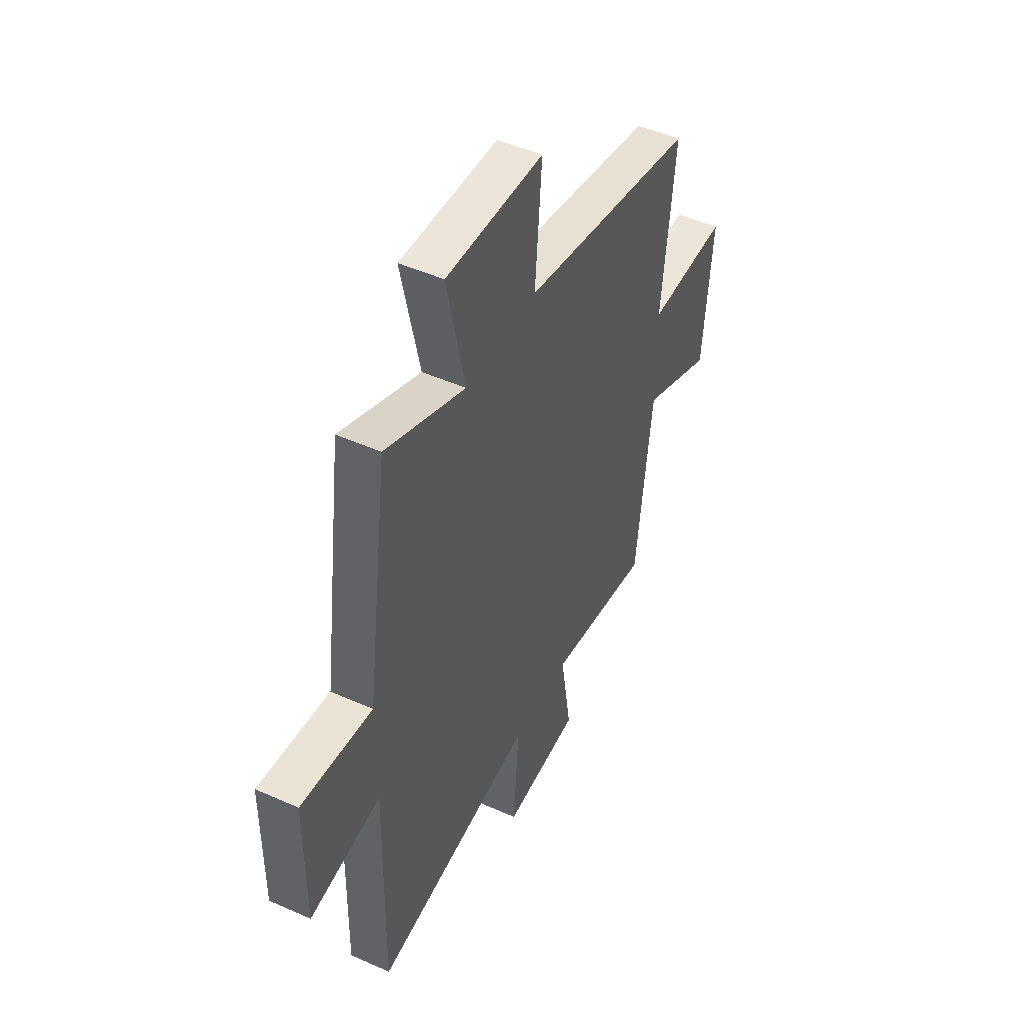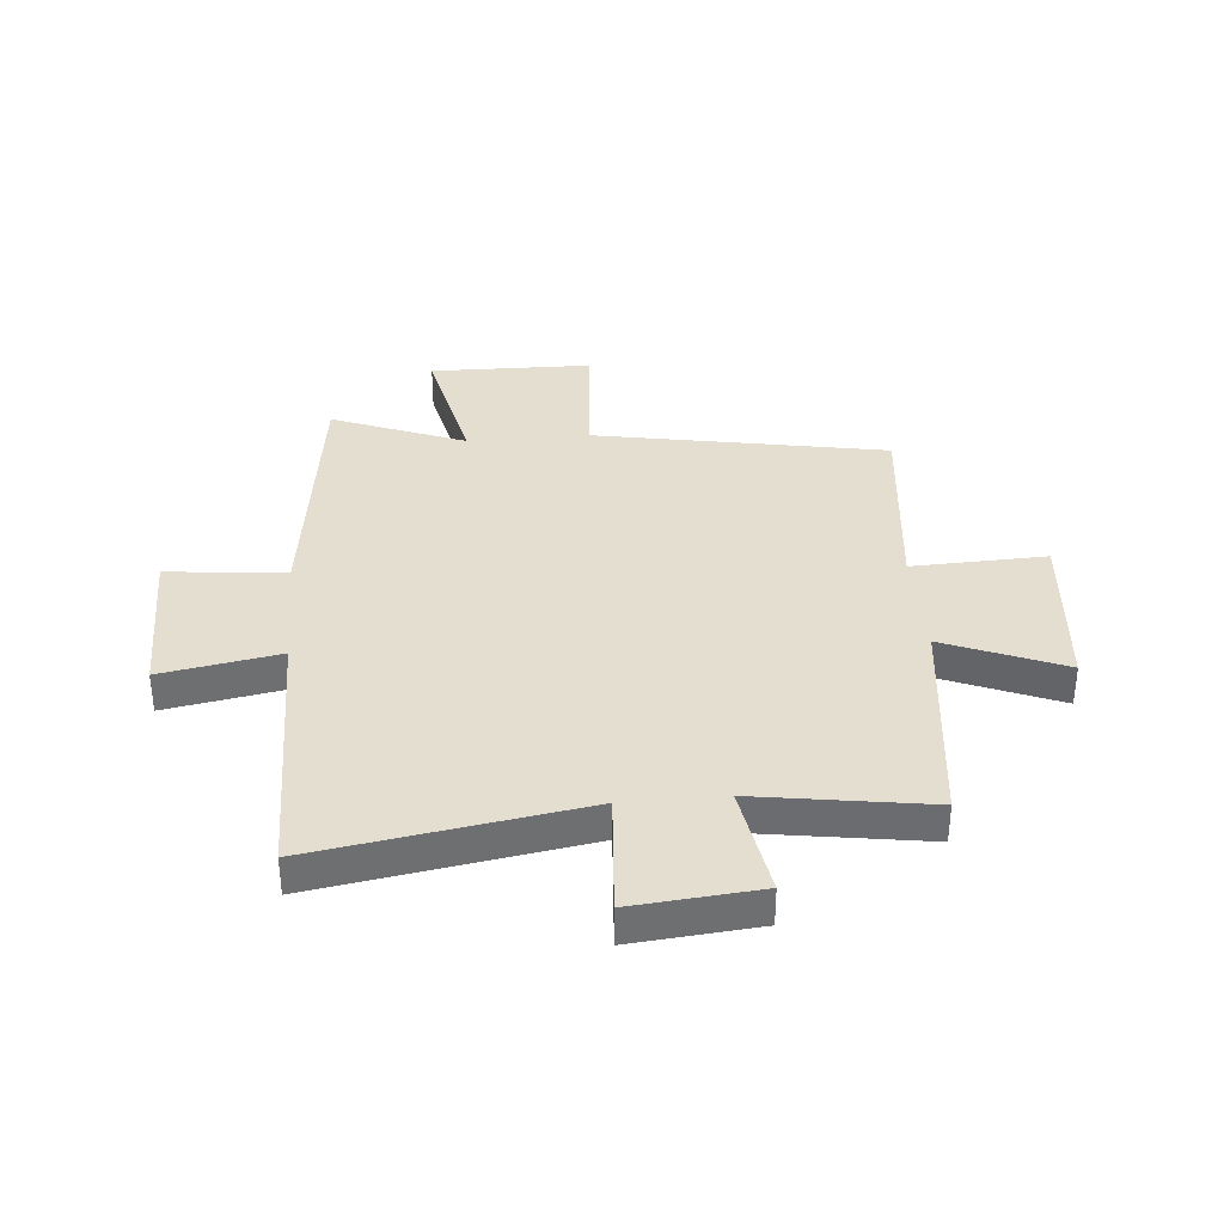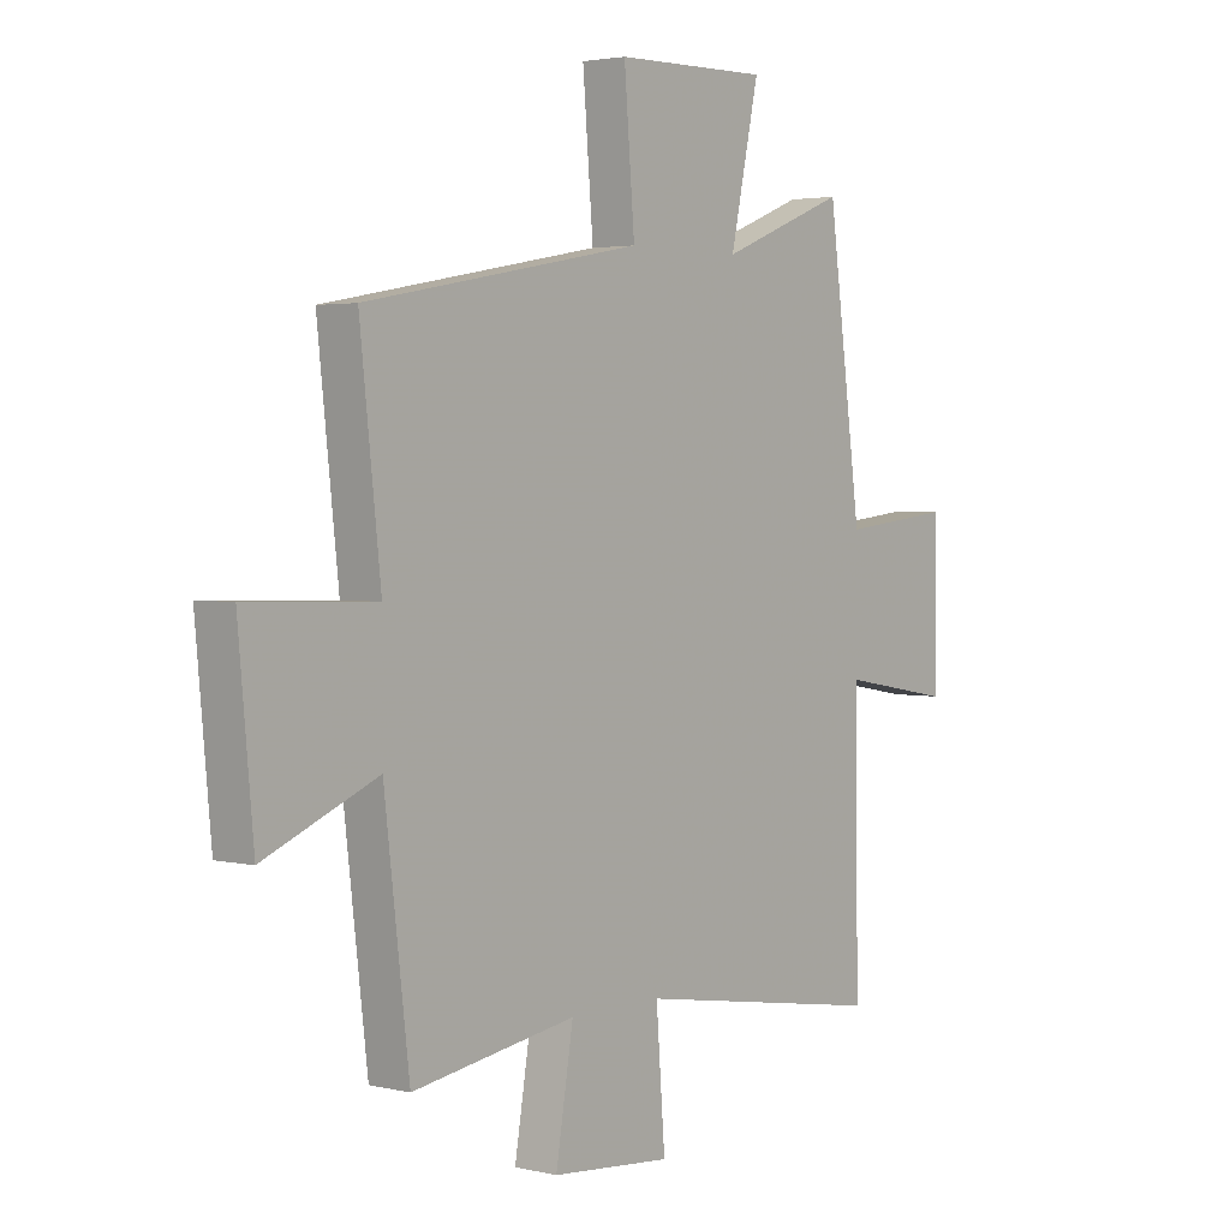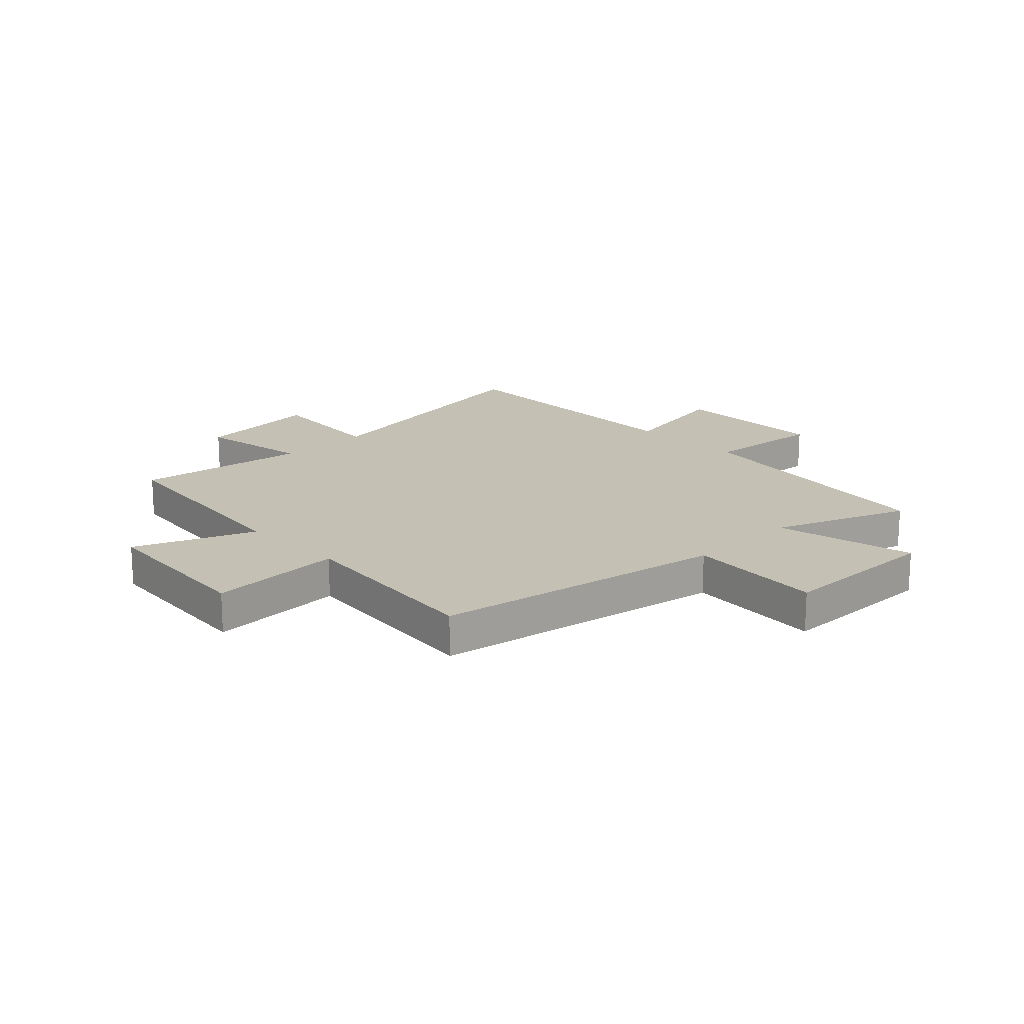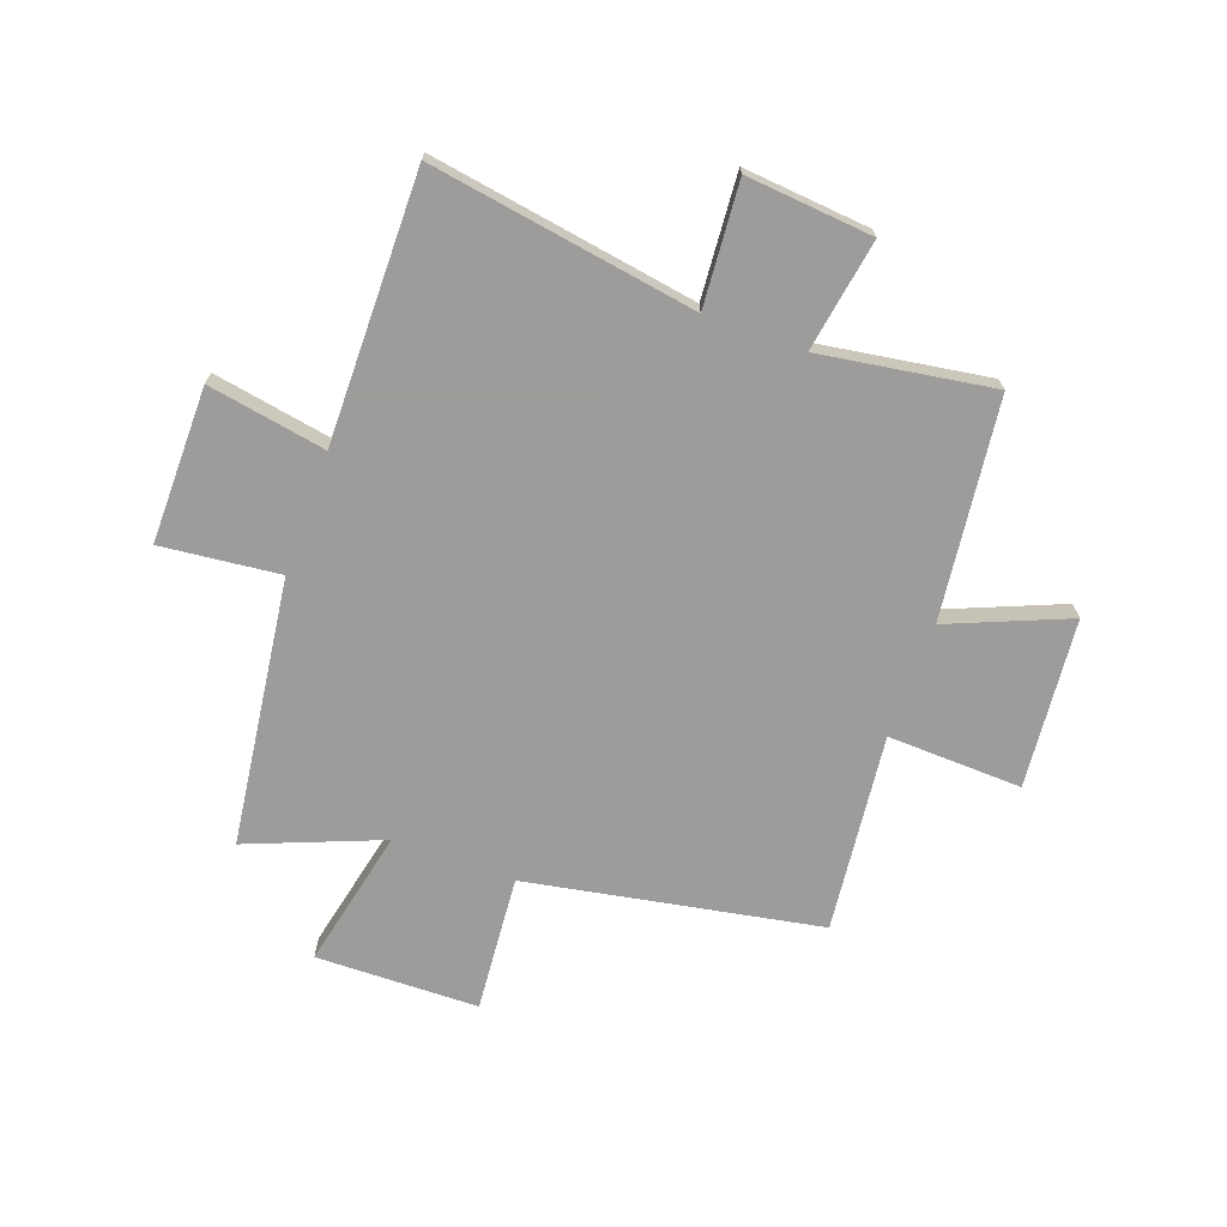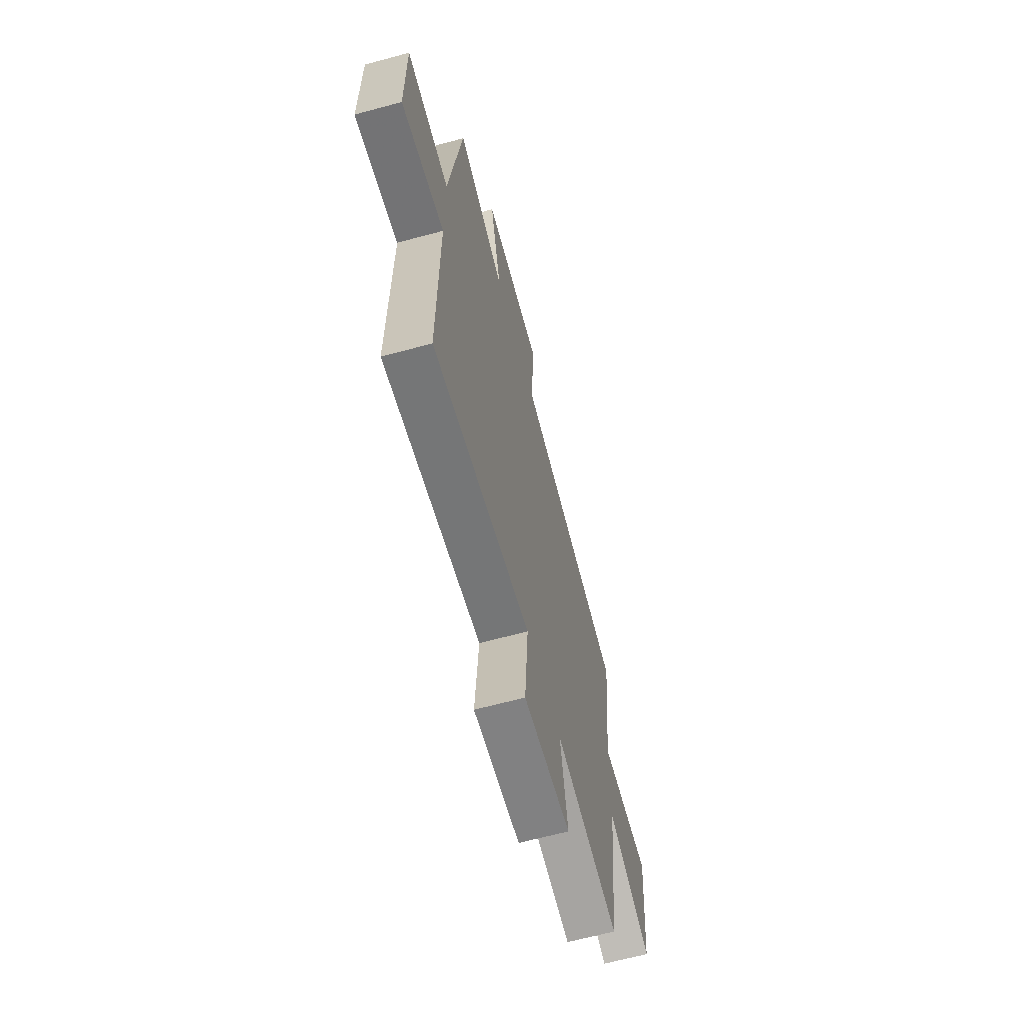
<metadata>
{"format":"obj","ext":"obj","renderer":"f3d","projection":"perspective","resolution":1024,"background":"white","views":[{"elev":47.9,"azim":116.6,"up":"+Z"},{"elev":35.8,"azim":174.9,"up":"+Y"},{"elev":2.8,"azim":-51.1,"up":"+Z"},{"elev":18.3,"azim":-44.5,"up":"+Y"},{"elev":-70.3,"azim":160.0,"up":"+Y"},{"elev":-65.3,"azim":105.2,"up":"+Z"}]}
</metadata>
<code>
v -0.453 0.07 -0.548
v -0.5 0.07 -0.156
v -0.712 0.07 -0.244
v -0.74 0.07 0.058
v -0.5 0.07 0.05
v -0.539 0.07 0.403
v -0.018 0.07 0.5
v -0.038 0.07 0.743
v 0.252 0.07 0.749
v 0.198 0.07 0.5
v 0.436 0.07 0.595
v 0.5 0.07 0.12
v 0.711 0.07 0.143
v 0.711 0.07 -0.135
v 0.5 0.07 -0.098
v 0.506 0.07 -0.576
v 0.031 0.07 -0.5
v 0.048 0.07 -0.72
v -0.178 0.07 -0.7
v -0.145 0.07 -0.5
v -0.453 0 -0.548
v -0.5 0 -0.156
v -0.712 0 -0.244
v -0.74 0 0.058
v -0.5 0 0.05
v -0.539 0 0.403
v -0.018 0 0.5
v -0.038 0 0.743
v 0.252 0 0.749
v 0.198 0 0.5
v 0.436 0 0.595
v 0.5 0 0.12
v 0.711 0 0.143
v 0.711 0 -0.135
v 0.5 0 -0.098
v 0.506 0 -0.576
v 0.031 0 -0.5
v 0.048 0 -0.72
v -0.178 0 -0.7
v -0.145 0 -0.5
f 17 18 19 20
f 15 16 17
f 15 17 20
f 12 13 14 15
f 20 1 2
f 15 20 2
f 12 15 2
f 11 12 2
f 10 11 2
f 7 8 9 10
f 5 6 7 10
f 2 3 4 5
f 2 5 10
f 40 39 38 37
f 37 36 35
f 40 37 35
f 35 34 33 32
f 22 21 40
f 22 40 35
f 22 35 32
f 22 32 31
f 22 31 30
f 30 29 28 27
f 30 27 26 25
f 25 24 23 22
f 30 25 22
f 1 21 22 2
f 2 22 23 3
f 3 23 24 4
f 4 24 25 5
f 5 25 26 6
f 6 26 27 7
f 7 27 28 8
f 8 28 29 9
f 9 29 30 10
f 10 30 31 11
f 11 31 32 12
f 12 32 33 13
f 13 33 34 14
f 14 34 35 15
f 15 35 36 16
f 16 36 37 17
f 17 37 38 18
f 18 38 39 19
f 19 39 40 20
f 20 40 21 1

</code>
